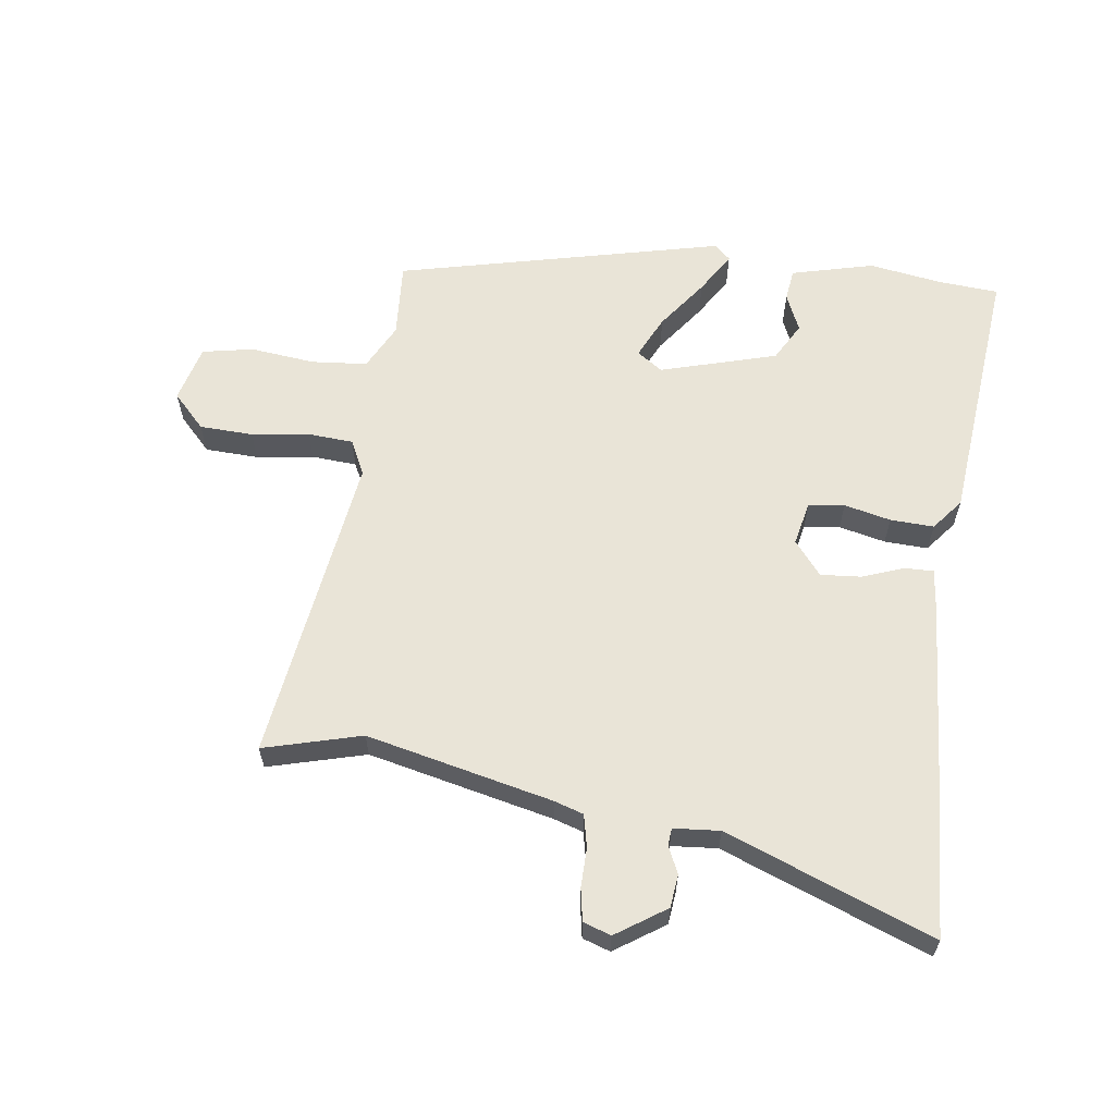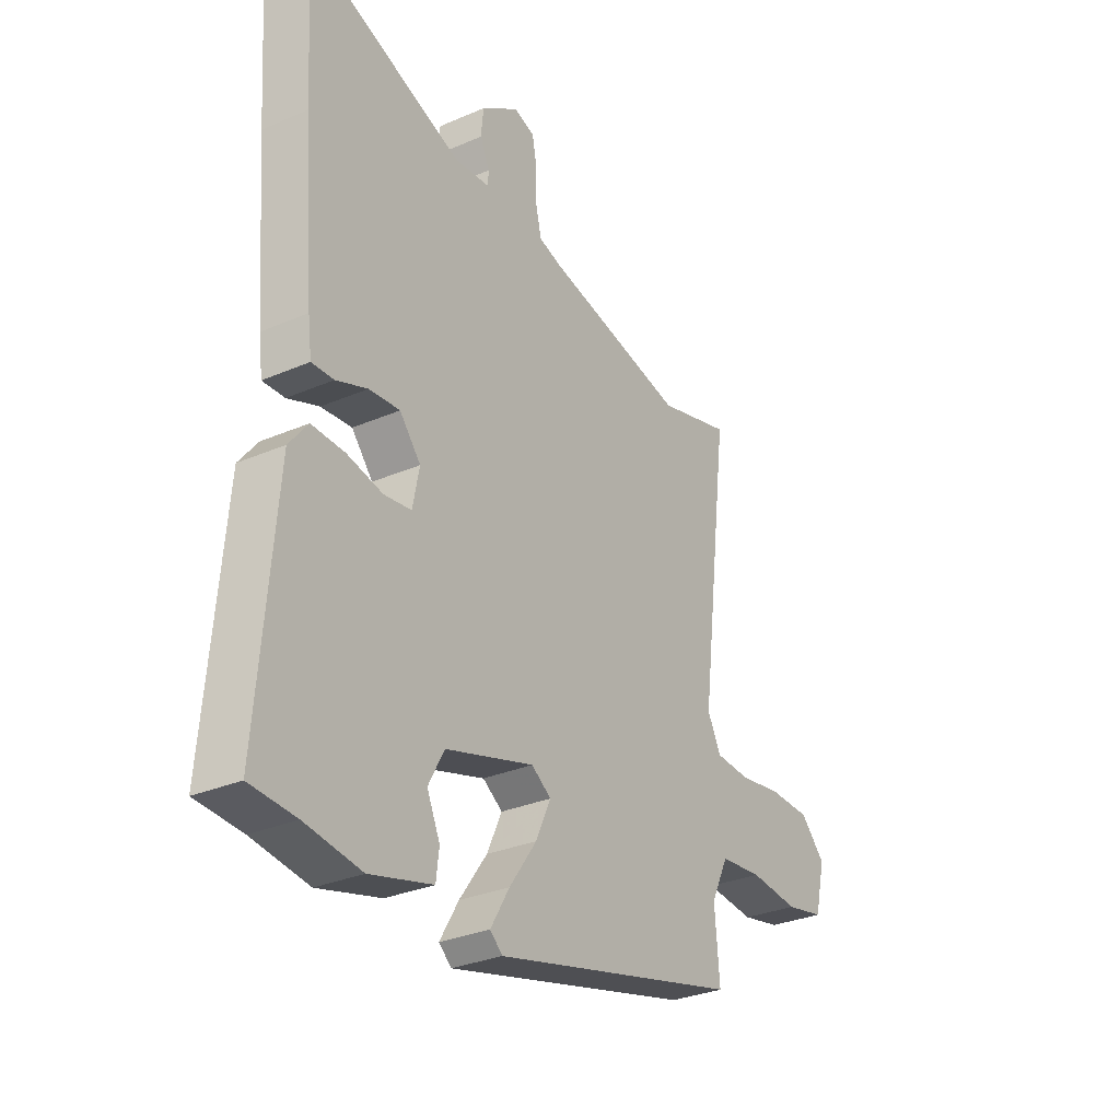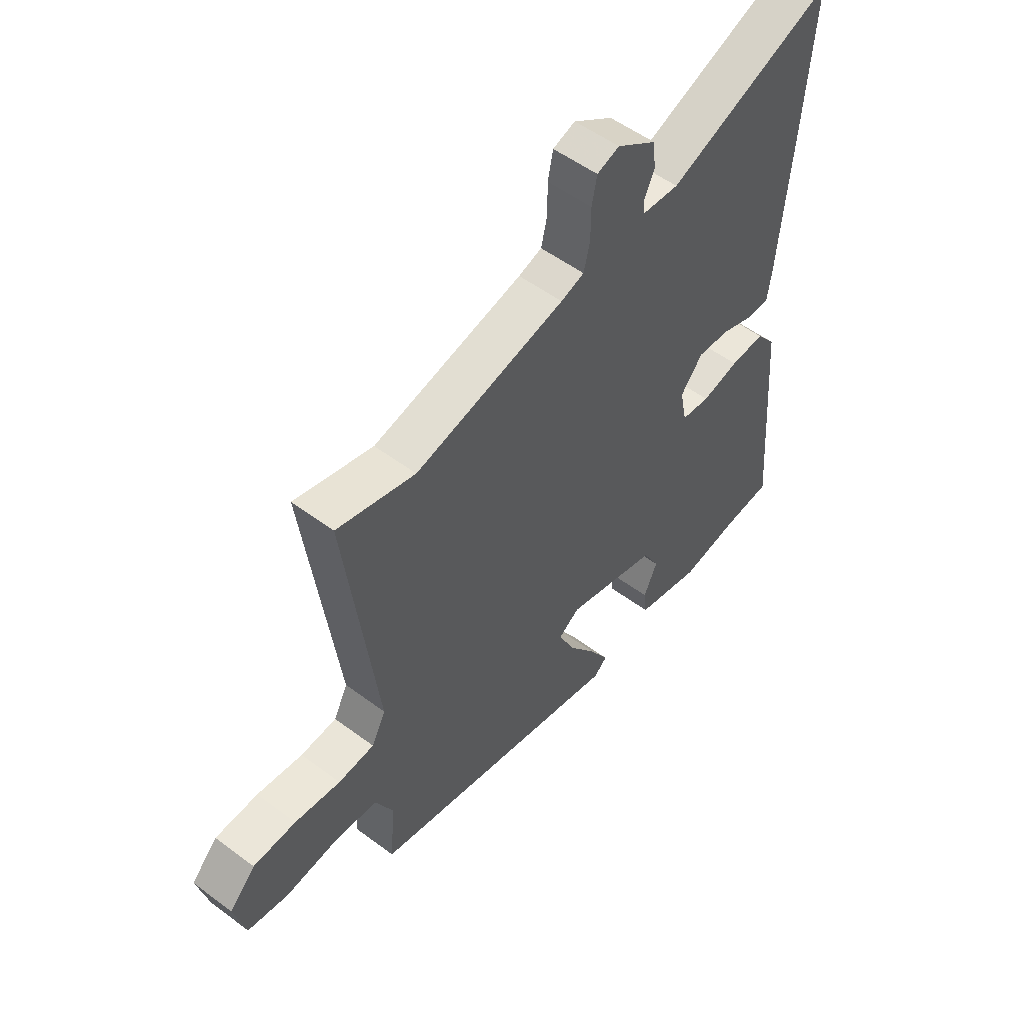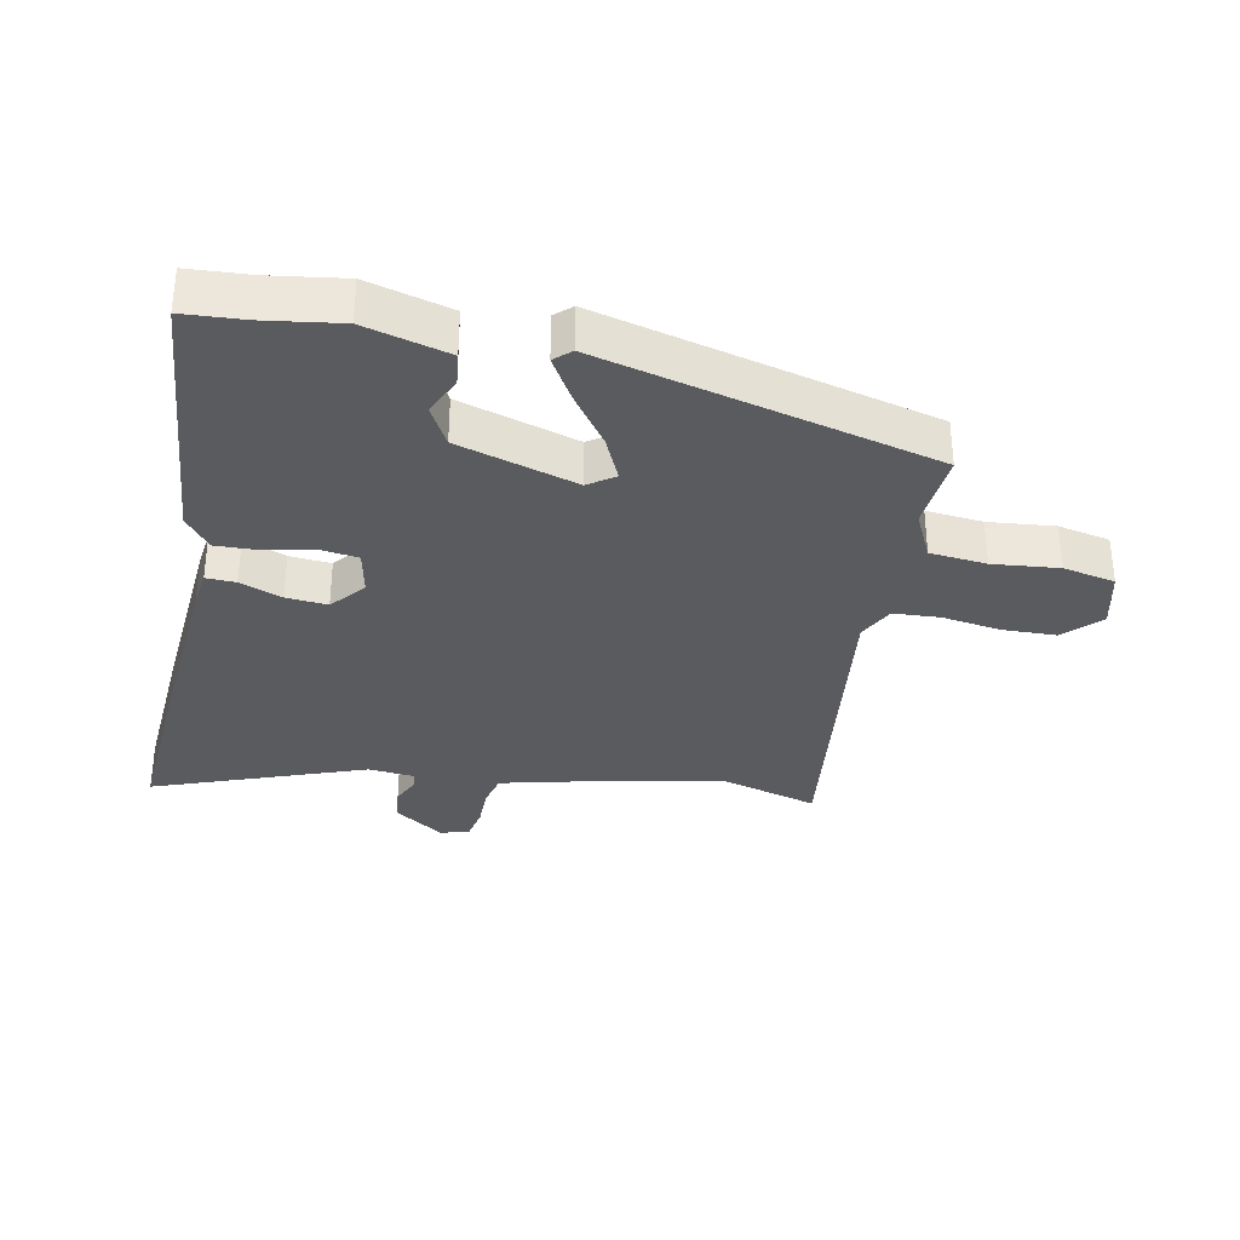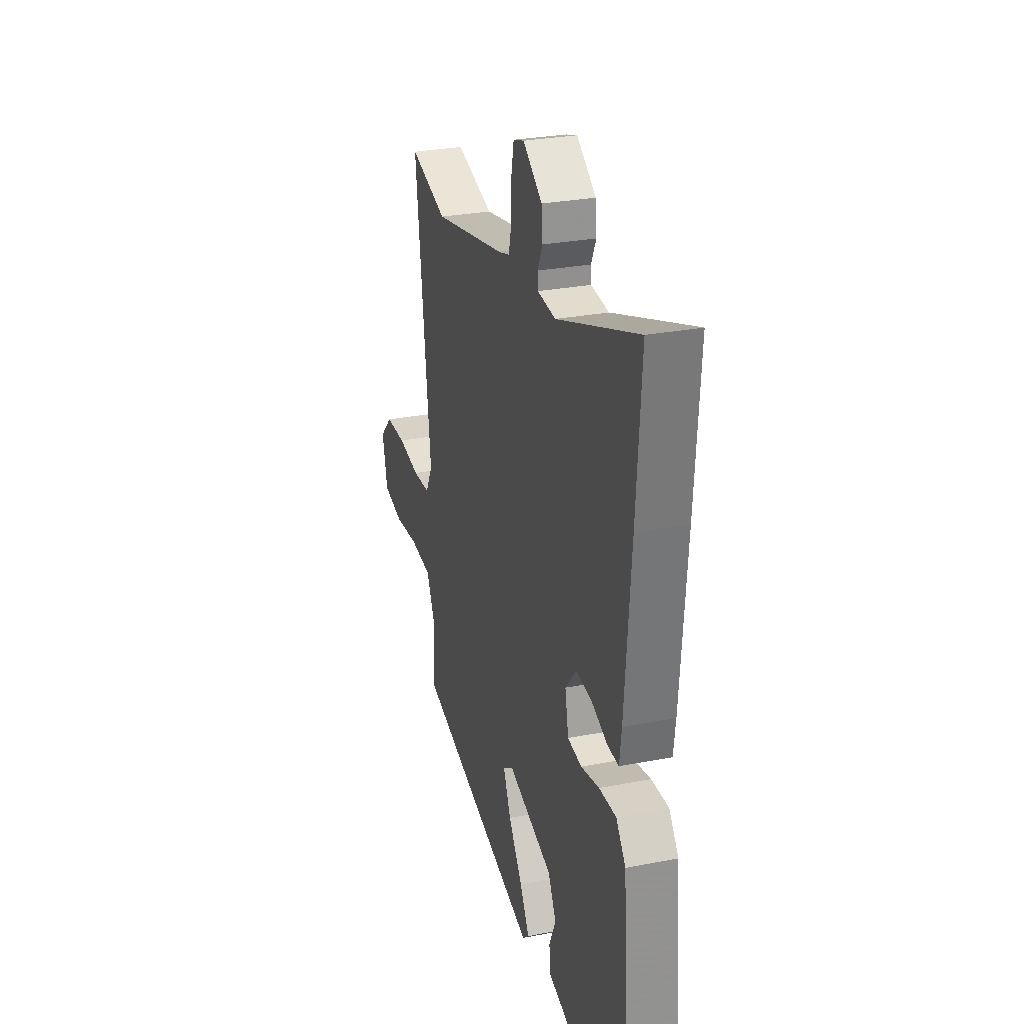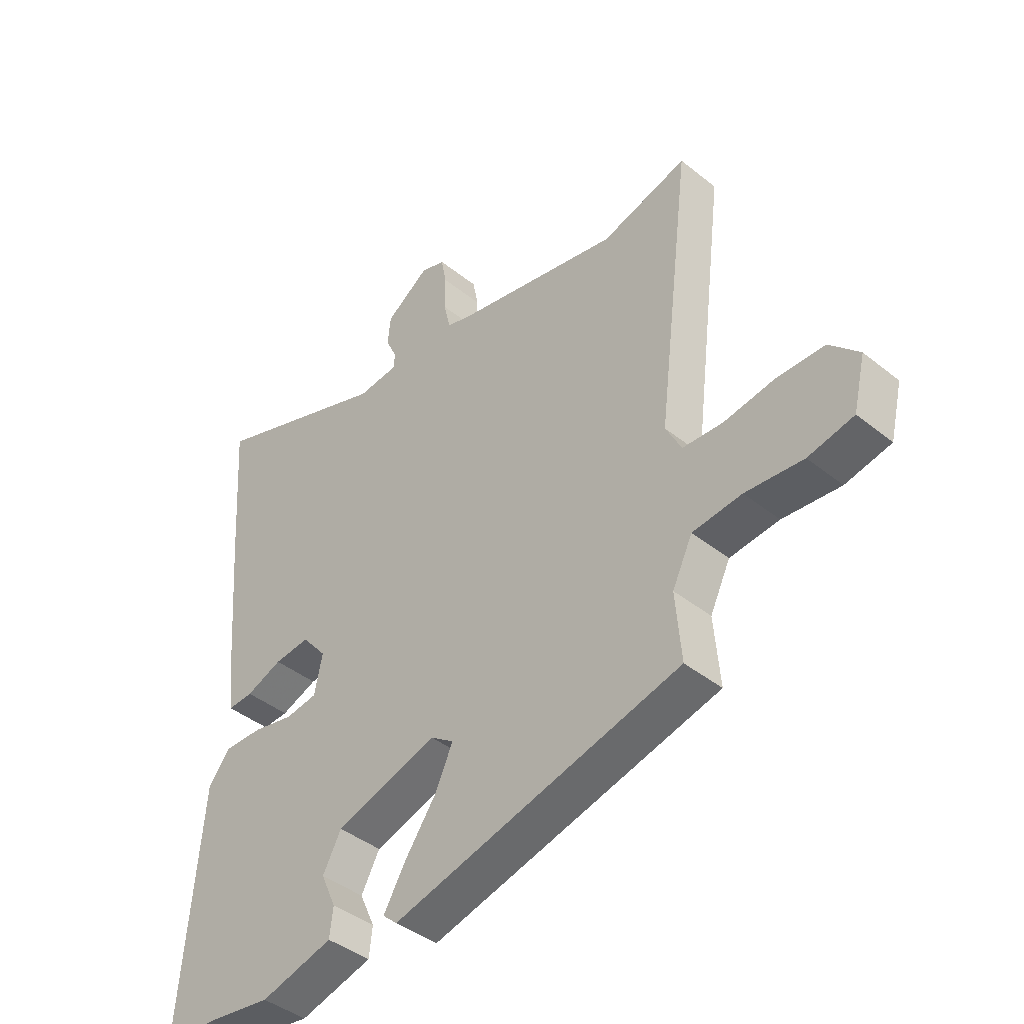
<metadata>
{"format":"obj","ext":"obj","renderer":"f3d","projection":"perspective","resolution":1024,"background":"white","views":[{"elev":61.0,"azim":8.5,"up":"+Y"},{"elev":-30.4,"azim":122.0,"up":"+Z"},{"elev":53.7,"azim":-51.5,"up":"+Z"},{"elev":-33.2,"azim":168.7,"up":"+Y"},{"elev":28.5,"azim":73.7,"up":"+Z"},{"elev":-42.2,"azim":-133.8,"up":"+Z"}]}
</metadata>
<code>
v 0.511 0.07 0.655
v 0.493 0.07 0.398
v 0.47 0.07 0.116
v 0.462 0.07 0.053
v 0.416 0.07 0.055
v 0.351 0.07 0.08
v 0.287 0.07 0.086
v 0.243 0.07 0.033
v 0.257 0.07 -0.037
v 0.314 0.07 -0.045
v 0.388 0.07 -0.029
v 0.457 0.07 -0.027
v 0.496 0.07 -0.077
v 0.531 0.07 -0.498
v 0.436 0.07 -0.504
v 0.319 0.07 -0.521
v 0.189 0.07 -0.486
v 0.183 0.07 -0.435
v 0.21 0.07 -0.375
v 0.177 0.07 -0.314
v -0.007 0.07 -0.258
v -0.048 0.07 -0.286
v -0.017 0.07 -0.354
v 0.04 0.07 -0.434
v 0.079 0.07 -0.5
v 0.053 0.07 -0.523
v -0.463 0.07 -0.393
v -0.453 0.07 -0.272
v -0.489 0.07 -0.198
v -0.577 0.07 -0.189
v -0.68 0.07 -0.199
v -0.761 0.07 -0.182
v -0.783 0.07 -0.091
v -0.731 0.07 -0.038
v -0.646 0.07 -0.036
v -0.555 0.07 -0.05
v -0.483 0.07 -0.046
v -0.455 0.07 0.009
v -0.517 0.07 0.505
v -0.363 0.07 0.461
v -0.067 0.07 0.524
v -0.021 0.07 0.538
v -0.009 0.07 0.589
v -0.009 0.07 0.652
v 0.001 0.07 0.703
v 0.045 0.07 0.717
v 0.123 0.07 0.663
v 0.128 0.07 0.611
v 0.108 0.07 0.568
v 0.11 0.07 0.541
v 0.183 0.07 0.534
v 0.511 0 0.655
v 0.493 0 0.398
v 0.47 0 0.116
v 0.462 0 0.053
v 0.416 0 0.055
v 0.351 0 0.08
v 0.287 0 0.086
v 0.243 0 0.033
v 0.257 0 -0.037
v 0.314 0 -0.045
v 0.388 0 -0.029
v 0.457 0 -0.027
v 0.496 0 -0.077
v 0.531 0 -0.498
v 0.436 0 -0.504
v 0.319 0 -0.521
v 0.189 0 -0.486
v 0.183 0 -0.435
v 0.21 0 -0.375
v 0.177 0 -0.314
v -0.007 0 -0.258
v -0.048 0 -0.286
v -0.017 0 -0.354
v 0.04 0 -0.434
v 0.079 0 -0.5
v 0.053 0 -0.523
v -0.463 0 -0.393
v -0.453 0 -0.272
v -0.489 0 -0.198
v -0.577 0 -0.189
v -0.68 0 -0.199
v -0.761 0 -0.182
v -0.783 0 -0.091
v -0.731 0 -0.038
v -0.646 0 -0.036
v -0.555 0 -0.05
v -0.483 0 -0.046
v -0.455 0 0.009
v -0.517 0 0.505
v -0.363 0 0.461
v -0.067 0 0.524
v -0.021 0 0.538
v -0.009 0 0.589
v -0.009 0 0.652
v 0.001 0 0.703
v 0.045 0 0.717
v 0.123 0 0.663
v 0.128 0 0.611
v 0.108 0 0.568
v 0.11 0 0.541
v 0.183 0 0.534
f 46 47 48 49
f 46 49 50
f 43 44 45 46
f 42 43 46 50
f 41 42 50 51
f 38 39 40
f 38 40 41 51
f 33 34 35 36
f 33 36 37
f 30 31 32 33
f 29 30 33 37
f 28 29 37 38
f 26 27 28
f 23 24 25 26
f 22 23 26 28
f 21 22 28 38
f 16 17 18 19
f 15 16 19 20
f 14 15 20
f 13 14 20
f 10 11 12 13
f 9 10 13 20
f 8 9 20 21
f 3 4 5 6
f 3 6 7
f 2 3 7
f 8 21 38 51
f 7 8 51
f 1 2 7 51
f 100 99 98 97
f 101 100 97
f 97 96 95 94
f 101 97 94 93
f 102 101 93 92
f 91 90 89
f 102 92 91 89
f 87 86 85 84
f 88 87 84
f 84 83 82 81
f 88 84 81 80
f 89 88 80 79
f 79 78 77
f 77 76 75 74
f 79 77 74 73
f 89 79 73 72
f 70 69 68 67
f 71 70 67 66
f 71 66 65
f 71 65 64
f 64 63 62 61
f 71 64 61 60
f 72 71 60 59
f 57 56 55 54
f 58 57 54
f 58 54 53
f 102 89 72 59
f 102 59 58
f 102 58 53 52
f 1 52 53 2
f 2 53 54 3
f 3 54 55 4
f 4 55 56 5
f 5 56 57 6
f 6 57 58 7
f 7 58 59 8
f 8 59 60 9
f 9 60 61 10
f 10 61 62 11
f 11 62 63 12
f 12 63 64 13
f 13 64 65 14
f 14 65 66 15
f 15 66 67 16
f 16 67 68 17
f 17 68 69 18
f 18 69 70 19
f 19 70 71 20
f 20 71 72 21
f 21 72 73 22
f 22 73 74 23
f 23 74 75 24
f 24 75 76 25
f 25 76 77 26
f 26 77 78 27
f 27 78 79 28
f 28 79 80 29
f 29 80 81 30
f 30 81 82 31
f 31 82 83 32
f 32 83 84 33
f 33 84 85 34
f 34 85 86 35
f 35 86 87 36
f 36 87 88 37
f 37 88 89 38
f 38 89 90 39
f 39 90 91 40
f 40 91 92 41
f 41 92 93 42
f 42 93 94 43
f 43 94 95 44
f 44 95 96 45
f 45 96 97 46
f 46 97 98 47
f 47 98 99 48
f 48 99 100 49
f 49 100 101 50
f 50 101 102 51
f 51 102 52 1

</code>
